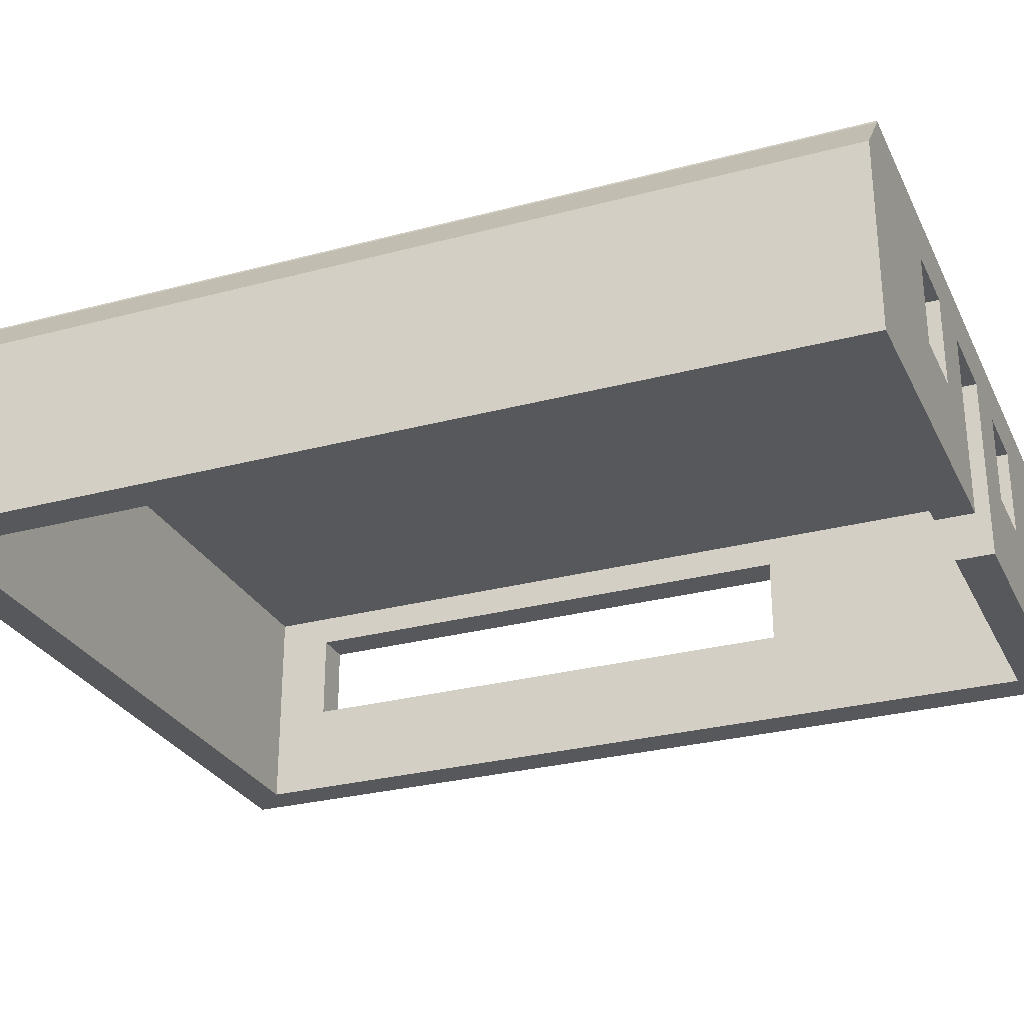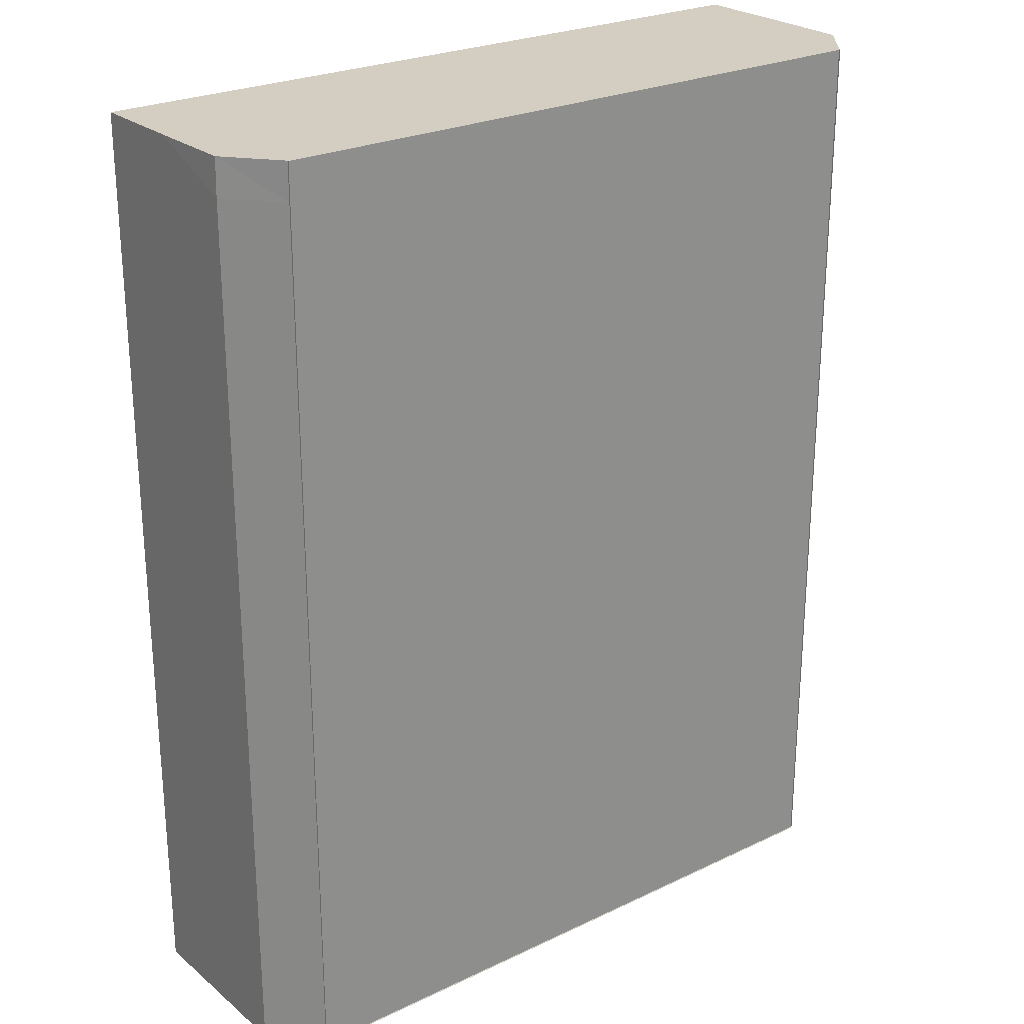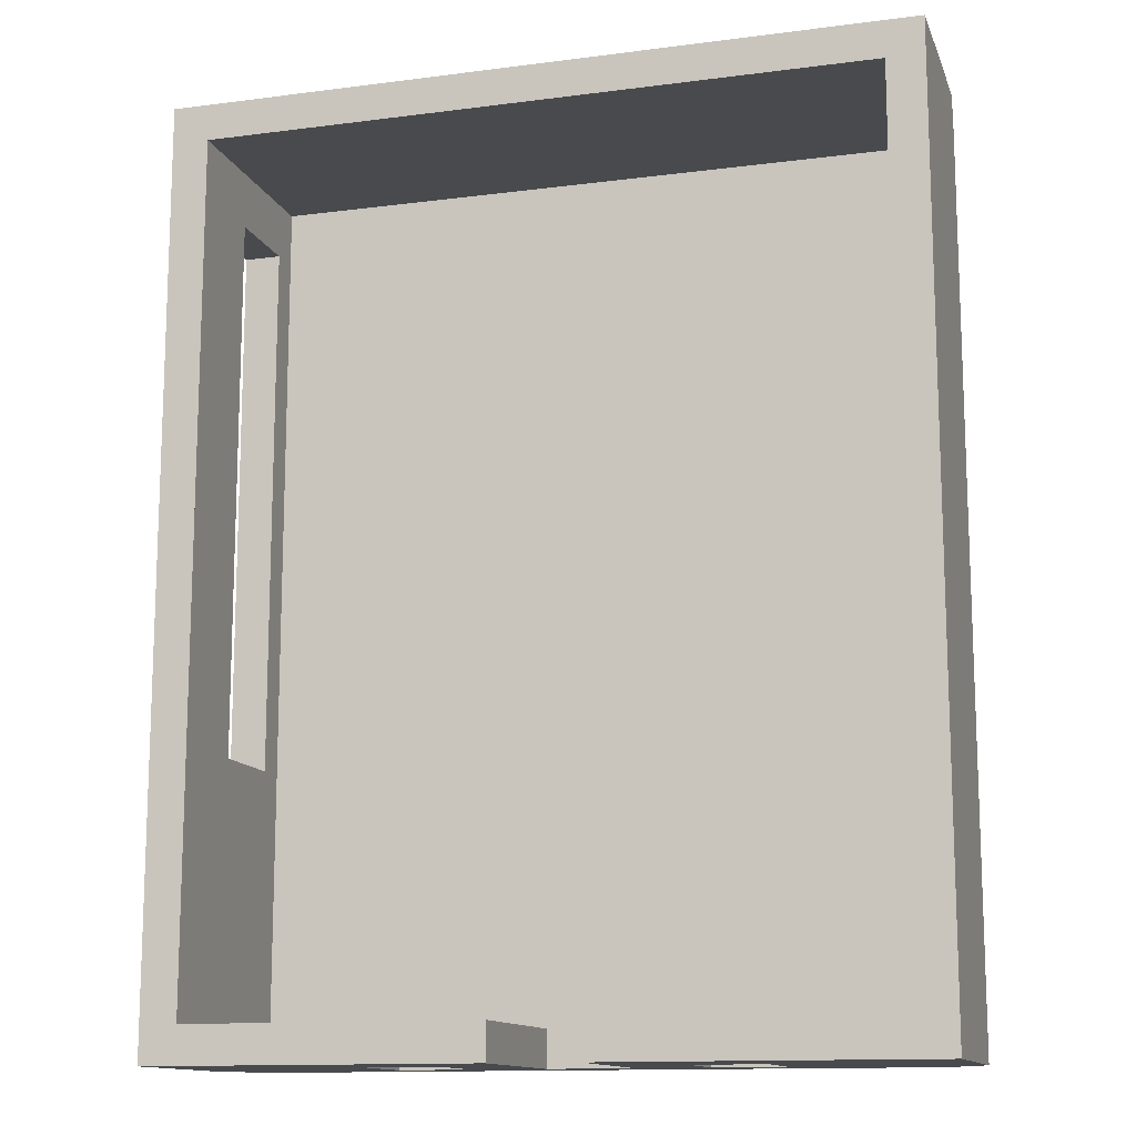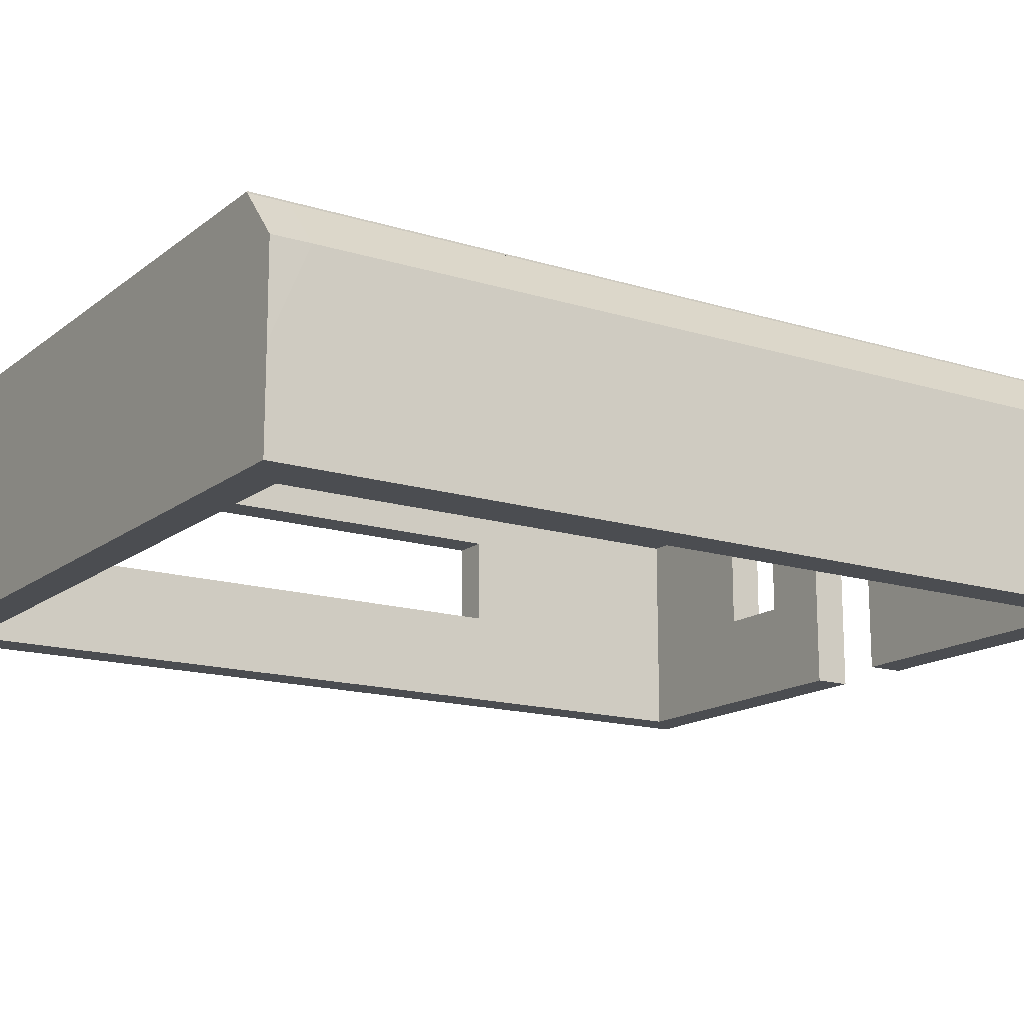
<metadata>
{"format":"obj","ext":"obj","renderer":"f3d","projection":"perspective","resolution":1024,"background":"white","views":[{"elev":-28.2,"azim":112.0,"up":"+Y"},{"elev":25.0,"azim":142.3,"up":"+Z"},{"elev":-13.1,"azim":16.4,"up":"+Z"},{"elev":-15.6,"azim":57.0,"up":"+Y"}]}
</metadata>
<code>
o House
v -4 -2e-06 5
v -3.544 2.5 5
v -4 2e-06 -5
v -3.544 2.5 -5
v 4 -2e-06 5
v 3.544 2.5 5
v 4 2e-06 -5
v 3.544 2.5 -5
v 3.6 2e-06 -5
v 3.144 2.5 -5
v 3.6 -2e-06 5
v 3.144 2.5 5
v -3.6 2e-06 -5
v -3.144 2.5 5
v -3.144 2.5 -5
v -3.6 -2e-06 5
v -4 2e-06 -4.6
v -4 -2e-06 4.6
v -3.544 2.5 4.6
v -3.544 2.5 -4.6
v 4 -2e-06 4.6
v 4 2e-06 -4.6
v 3.544 2.5 -4.6
v 3.544 2.5 4.6
v 3.144 2.5 -4.6
v 3.144 2.5 4.6
v 3.6 2e-06 -4.6
v 3.6 -2e-06 4.6
v -3.6 2e-06 -4.6
v -3.6 -2e-06 4.6
v -3.144 2.5 -4.6
v -3.144 2.5 4.6
v 3.6 2.3 -4.6
v 3.6 2.3 4.6
v -3.6 2.3 -4.6
v -3.6 2.3 4.6
v -0.5041 2.5 -5
v -0.96 -2e-06 5
v -0.434 2e-06 -5
v -0.5041 2.5 5
v -0.5041 2.5 -4.6
v -0.5041 2.5 4.6
v -0.434 2e-06 -4.6
v -0.96 -2e-06 4.6
v -0.96 2.3 -4.6
v -0.96 2.3 4.6
v 0.5041 2.5 -5
v 0.96 -2e-06 5
v 0.5041 2.5 -4.6
v 0.5041 2.5 4.6
v 0.488 2e-06 -5
v 0.5041 2.5 5
v 0.488 2e-06 -4.6
v 0.96 -2e-06 4.6
v 0.96 2.3 -4.6
v 0.96 2.3 4.6
v -3.974 1.97 5
v -4 1.97 -5
v 4 1.97 -5
v 3.993 1.97 5
v 3.144 1.97 5
v 3.6 1.97 -5
v -3.6 1.97 -5
v -3.144 1.97 5
v 4 1.97 -4.6
v 4 1.97 4.6
v -4 1.97 4.6
v -4 1.97 -4.6
v -0.5041 1.97 5
v -0.434 1.97 -5
v 0.5041 1.97 5
v 0.488 1.97 -5
v -3.6 1.97 4.6
v 3.6 1.97 4.6
v -3.6 1.97 -4.6
v 3.6 1.97 -4.6
v -0.434 1.97 -4.6
v -0.96 1.97 4.6
v 0.96 1.97 4.6
v 0.488 1.97 -4.6
v -4 -0 1.5
v -3.544 2.5 1.5
v 4 -0 1.5
v 3.544 2.5 1.5
v 3.144 2.5 1.5
v 3.6 -0 1.5
v -3.6 -0 1.5
v -3.144 2.5 1.5
v 3.6 2.3 1.5
v -3.6 2.3 1.5
v -0.96 2.3 1.5
v -0.5041 2.5 1.5
v 0.5041 2.5 1.5
v 0.96 2.3 1.5
v -4 1.97 3.999
v 4 1.97 1.5
v 3.6 1.97 1.5
v -3.6 1.97 3.999
v -3.544 2.5 -0.5
v 4 0 -0.5
v -4 1.97 -1.845
v 3.6 1.97 -0.5
v -4 0 -0.5
v 3.544 2.5 -0.5
v 3.144 2.5 -0.5
v 3.6 0 -0.5
v -3.6 0 -0.5
v -3.144 2.5 -0.5
v 3.6 2.3 -0.5
v -3.6 2.3 -0.5
v -0.96 2.3 -0.5
v -0.5041 2.5 -0.5
v 0.5041 2.5 -0.5
v 0.96 2.3 -0.5
v 4 1.97 -0.5
v -3.6 1.97 -1.845
v -4 1.015 -5
v 4 1.015 -5
v 4 1.015 5
v 3.6 1.015 5
v 3.6 1.015 -5
v -3.6 1.015 -5
v -3.995 1.015 5
v 4 1.015 -4.6
v 4 1.015 4.6
v -4 1.015 4.6
v -4 1.015 -4.6
v 3.6 1.015 4.6
v 3.6 1.015 -4.6
v -0.96 1.015 5
v -0.434 1.015 -5
v 0.96 1.015 5
v 0.488 1.015 -5
v -3.992 1.015 5
v -3.6 1.015 4.6
v -3.6 1.015 -4.6
v -0.434 1.015 -4.6
v -0.96 1.015 4.6
v 0.96 1.015 4.6
v 0.488 1.015 -4.6
v -3.6 1.015 3.999
v 3.6 1.015 1.5
v 4 1.015 1.5
v -4 1.015 3.999
v 4 1.015 -0.5
v 3.6 1.015 -0.5
v -3.6 1.015 -1.845
v -4 1.015 -1.845
v 2.044 2e-06 -5
v 2.044 2e-06 -4.6
v 2.28 2.3 -4.6
v 1.824 1.97 5
v 1.824 2.5 5
v 1.824 2.5 1.5
v 2.28 2.3 1.5
v 1.824 2.5 -0.5
v 2.28 2.3 -0.5
v 2.044 1.015 -5
v 2.28 1.97 4.6
v 2.28 -2e-06 4.6
v 1.824 2.5 -5
v 2.28 2.3 4.6
v 2.044 1.97 -5
v 1.824 2.5 -4.6
v 2.28 -2e-06 5
v 2.044 1.015 -4.6
v 1.824 2.5 4.6
v 2.044 1.97 -4.6
v 1.824 1.015 5
v 2.28 1.015 4.6
v 1.266 2e-06 -5
v 1.266 2e-06 -4.6
v 1.62 2.3 -4.6
v 1.164 1.97 5
v 1.164 2.5 5
v 1.164 2.5 1.5
v 1.62 2.3 1.5
v 1.164 2.5 -0.5
v 1.62 2.3 -0.5
v 1.266 1.015 -5
v 1.62 1.97 4.6
v 1.62 -2e-06 4.6
v 1.164 2.5 -5
v 1.62 2.3 4.6
v 1.266 1.97 -5
v 1.164 2.5 -4.6
v 1.62 -2e-06 5
v 1.266 1.015 -4.6
v 1.164 2.5 4.6
v 1.266 1.97 -4.6
v 1.62 1.015 5
v 1.62 1.015 4.6
v -2.017 2e-06 -5
v -2.017 2e-06 -4.6
v -2.28 1.97 4.6
v -1.824 2.5 -0.5
v -1.824 2.5 4.6
v -1.824 2.5 5
v -2.28 -2e-06 4.6
v -2.28 2.3 1.5
v -2.017 1.015 -5
v -1.824 2.5 -5
v -1.824 2.5 -4.6
v -2.28 2.3 -4.6
v -2.017 1.97 -5
v -2.017 1.97 -4.6
v -2.28 1.015 5
v -2.28 1.015 4.6
v -2.28 2.3 -0.5
v -2.28 -2e-06 5
v -2.28 2.3 4.6
v -1.824 1.97 5
v -1.824 2.5 1.5
v -2.017 1.015 -4.6
v -2.809 2e-06 -5
v -2.809 2e-06 -4.6
v -2.94 1.97 4.6
v -2.484 2.5 -0.5
v -2.484 2.5 4.6
v -2.484 2.5 5
v -2.94 -2e-06 4.6
v -2.94 2.3 1.5
v -2.809 1.015 -5
v -2.484 2.5 -5
v -2.484 2.5 -4.6
v -2.94 2.3 -4.6
v -2.809 1.97 -5
v -2.809 1.97 -4.6
v -2.94 1.015 5
v -2.94 1.015 4.6
v -2.94 2.3 -0.5
v -2.94 -2e-06 5
v -2.94 2.3 4.6
v -2.484 1.97 5
v -2.484 2.5 1.5
v -2.809 1.015 -4.6
v -1.226 2e-06 -5
v -1.226 2e-06 -4.6
v -1.62 1.97 4.6
v -1.164 2.5 -0.5
v -1.164 2.5 4.6
v -1.164 2.5 5
v -1.62 -2e-06 4.6
v -1.62 2.3 1.5
v -1.226 1.015 -5
v -1.164 2.5 -5
v -1.164 2.5 -4.6
v -1.62 2.3 -4.6
v -1.226 1.97 -5
v -1.226 1.97 -4.6
v -1.62 1.015 5
v -1.62 1.015 4.6
v -1.62 2.3 -0.5
v -1.62 -2e-06 5
v -1.62 2.3 4.6
v -1.164 1.97 5
v -1.164 2.5 1.5
v -1.226 1.015 -4.6
v 2.822 2e-06 -5
v 2.822 2e-06 -4.6
v 2.94 2.3 -4.6
v 2.484 1.97 5
v 2.484 2.5 5
v 2.484 2.5 1.5
v 2.94 2.3 1.5
v 2.484 2.5 -0.5
v 2.94 2.3 -0.5
v 2.822 1.015 -5
v 2.94 1.97 4.6
v 2.94 -2e-06 4.6
v 2.484 2.5 -5
v 2.94 2.3 4.6
v 2.822 1.97 -5
v 2.484 2.5 -4.6
v 2.94 -2e-06 5
v 2.822 1.015 -4.6
v 2.484 2.5 4.6
v 2.822 1.97 -4.6
v 2.94 1.015 5
v 2.94 1.015 4.6
v -3.536 2.5 -4.99
v 3.544 2.5 -4.99
v -3.536 2.5 5
v 3.544 2.5 5
v -3.536 2.517 -4.99
v 3.544 2.517 -4.99
v -3.536 2.517 5
v 3.544 2.517 5
f 20 58 68
f 62 8 59
f 24 60 66
f 64 2 57
f 21 11 28
f 19 14 32
f 26 6 24
f 28 275 270
f 6 61 60
f 273 10 62
f 4 63 58
f 30 1 18
f 32 220 219
f 220 64 234
f 15 225 224
f 88 219 235
f 13 17 3
f 87 18 81
f 9 260 259
f 73 233 217
f 10 23 8
f 85 24 84
f 4 31 15
f 82 32 88
f 7 27 9
f 83 28 86
f 8 65 59
f 84 66 96
f 57 19 67
f 101 20 68
f 89 272 265
f 116 35 110
f 74 89 97
f 76 261 278
f 250 45 248
f 91 255 244
f 78 56 79
f 39 238 237
f 92 50 93
f 37 49 47
f 52 69 71
f 42 52 50
f 249 37 70
f 44 254 243
f 50 175 189
f 175 71 174
f 47 186 183
f 93 189 176
f 79 184 181
f 77 55 45
f 94 46 91
f 70 47 72
f 54 38 44
f 70 80 77
f 174 132 191
f 249 131 245
f 71 130 132
f 101 127 148
f 134 67 126
f 96 125 143
f 59 124 118
f 229 64 123
f 58 122 117
f 273 121 268
f 60 120 119
f 123 57 134
f 66 119 125
f 62 118 121
f 68 117 127
f 133 53 140
f 139 181 192
f 138 79 139
f 137 250 258
f 129 278 276
f 128 97 142
f 136 116 147
f 135 217 230
f 43 131 137
f 141 73 135
f 142 102 146
f 115 143 145
f 67 144 126
f 114 91 111
f 113 176 178
f 112 93 113
f 111 244 253
f 97 109 102
f 98 36 73
f 109 265 267
f 19 95 67
f 104 96 115
f 100 86 106
f 99 88 108
f 105 84 104
f 107 81 103
f 108 235 218
f 31 218 225
f 29 103 17
f 25 104 23
f 20 108 31
f 22 106 27
f 23 115 65
f 33 267 261
f 102 33 76
f 45 253 248
f 41 113 49
f 49 178 186
f 55 111 45
f 65 145 124
f 146 76 129
f 116 90 98
f 82 101 95
f 81 148 103
f 87 147 141
f 106 129 27
f 124 100 22
f 18 144 81
f 145 83 100
f 86 146 106
f 30 141 135
f 137 70 77
f 30 230 221
f 29 147 107
f 28 142 86
f 27 276 260
f 43 258 238
f 44 139 54
f 54 192 182
f 72 140 80
f 127 3 17
f 121 7 9
f 125 5 21
f 16 134 1
f 119 11 5
f 268 9 259
f 117 13 3
f 229 16 232
f 118 22 7
f 143 21 83
f 1 126 18
f 148 17 103
f 132 38 48
f 245 39 237
f 191 48 187
f 141 148 144
f 116 148 147
f 98 101 116
f 144 98 141
f 279 165 275
f 180 149 171
f 160 280 270
f 150 188 172
f 164 266 274
f 151 179 173
f 157 177 179
f 156 264 266
f 170 269 280
f 262 169 279
f 159 272 269
f 154 277 264
f 161 274 271
f 263 152 262
f 167 263 277
f 168 173 190
f 155 184 177
f 149 172 171
f 185 161 163
f 160 187 182
f 182 48 54
f 72 183 185
f 171 53 51
f 177 56 94
f 190 55 80
f 72 180 133
f 188 80 140
f 179 94 114
f 173 114 55
f 172 140 53
f 133 171 51
f 169 187 165
f 182 170 160
f 186 156 164
f 178 154 156
f 192 159 170
f 152 191 169
f 181 162 159
f 176 167 154
f 183 164 161
f 153 174 152
f 189 153 167
f 223 193 215
f 251 210 254
f 194 236 216
f 199 252 243
f 204 231 226
f 203 240 247
f 196 257 240
f 209 222 231
f 208 239 252
f 214 228 236
f 251 212 207
f 227 201 223
f 199 232 221
f 224 205 227
f 193 216 215
f 200 233 222
f 228 204 226
f 195 255 239
f 213 241 257
f 202 247 246
f 242 212 256
f 197 242 241
f 75 226 35
f 222 36 90
f 215 29 13
f 15 227 63
f 221 16 30
f 63 223 122
f 236 75 136
f 231 90 110
f 226 110 35
f 216 136 29
f 122 215 13
f 207 232 210
f 221 208 199
f 225 196 203
f 218 213 196
f 230 195 208
f 207 234 229
f 217 211 195
f 235 197 213
f 224 203 202
f 198 234 212
f 219 198 197
f 241 40 42
f 40 256 69
f 246 41 37
f 257 42 92
f 239 46 78
f 130 256 251
f 252 78 138
f 240 92 112
f 247 112 41
f 243 138 44
f 130 254 38
f 201 237 193
f 238 214 194
f 248 209 204
f 253 200 209
f 243 210 199
f 202 249 205
f 237 194 193
f 244 211 200
f 206 248 204
f 277 12 26
f 12 262 61
f 271 25 10
f 264 26 85
f 269 34 74
f 61 279 120
f 280 74 128
f 266 85 105
f 274 105 25
f 270 128 28
f 120 275 11
f 158 259 149
f 260 166 150
f 261 157 151
f 267 155 157
f 276 168 166
f 163 268 158
f 278 151 168
f 265 162 155
f 259 150 149
f 163 271 273
f 270 165 160
f 288 283 284
f 285 282 281
f 284 281 282
f 286 284 282
f 287 281 283
f 20 4 58
f 62 10 8
f 24 6 60
f 64 14 2
f 21 5 11
f 19 2 14
f 26 12 6
f 28 11 275
f 6 12 61
f 273 271 10
f 4 15 63
f 30 16 1
f 32 14 220
f 220 14 64
f 15 31 225
f 88 32 219
f 13 29 17
f 87 30 18
f 9 27 260
f 73 36 233
f 10 25 23
f 85 26 24
f 4 20 31
f 82 19 32
f 7 22 27
f 83 21 28
f 8 23 65
f 84 24 66
f 57 2 19
f 101 99 20
f 89 34 272
f 116 75 35
f 74 34 89
f 76 33 261
f 250 77 45
f 91 46 255
f 78 46 56
f 39 43 238
f 92 42 50
f 37 41 49
f 52 40 69
f 42 40 52
f 249 246 37
f 44 38 254
f 50 52 175
f 175 52 71
f 47 49 186
f 93 50 189
f 79 56 184
f 77 80 55
f 94 56 46
f 70 37 47
f 54 48 38
f 70 72 80
f 174 71 132
f 249 70 131
f 71 69 130
f 101 68 127
f 134 57 67
f 96 66 125
f 59 65 124
f 229 234 64
f 58 63 122
f 273 62 121
f 60 61 120
f 123 64 57
f 66 60 119
f 62 59 118
f 68 58 117
f 133 51 53
f 139 79 181
f 138 78 79
f 137 77 250
f 129 76 278
f 128 74 97
f 136 75 116
f 135 73 217
f 43 39 131
f 141 98 73
f 142 97 102
f 115 96 143
f 67 95 144
f 114 94 91
f 113 93 176
f 112 92 93
f 111 91 244
f 97 89 109
f 98 90 36
f 109 89 265
f 19 82 95
f 104 84 96
f 100 83 86
f 99 82 88
f 105 85 84
f 107 87 81
f 108 88 235
f 31 108 218
f 29 107 103
f 25 105 104
f 20 99 108
f 22 100 106
f 23 104 115
f 33 109 267
f 102 109 33
f 45 111 253
f 41 112 113
f 49 113 178
f 55 114 111
f 65 115 145
f 146 102 76
f 116 110 90
f 82 99 101
f 81 144 148
f 87 107 147
f 106 146 129
f 124 145 100
f 18 126 144
f 145 143 83
f 86 142 146
f 30 87 141
f 137 131 70
f 30 135 230
f 29 136 147
f 28 128 142
f 27 129 276
f 43 137 258
f 44 138 139
f 54 139 192
f 72 133 140
f 127 117 3
f 121 118 7
f 125 119 5
f 16 123 134
f 119 120 11
f 268 121 9
f 117 122 13
f 229 123 16
f 118 124 22
f 143 125 21
f 1 134 126
f 148 127 17
f 132 130 38
f 245 131 39
f 191 132 48
f 141 147 148
f 116 101 148
f 98 95 101
f 144 95 98
f 279 169 165
f 180 158 149
f 160 170 280
f 150 166 188
f 164 156 266
f 151 157 179
f 157 155 177
f 156 154 264
f 170 159 269
f 262 152 169
f 159 162 272
f 154 167 277
f 161 164 274
f 263 153 152
f 167 153 263
f 168 151 173
f 155 162 184
f 149 150 172
f 185 183 161
f 160 165 187
f 182 187 48
f 72 47 183
f 171 172 53
f 177 184 56
f 190 173 55
f 72 185 180
f 188 190 80
f 179 177 94
f 173 179 114
f 172 188 140
f 133 180 171
f 169 191 187
f 182 192 170
f 186 178 156
f 178 176 154
f 192 181 159
f 152 174 191
f 181 184 162
f 176 189 167
f 183 186 164
f 153 175 174
f 189 175 153
f 223 201 193
f 251 207 210
f 194 214 236
f 199 208 252
f 204 209 231
f 203 196 240
f 196 213 257
f 209 200 222
f 208 195 239
f 214 206 228
f 251 256 212
f 227 205 201
f 199 210 232
f 224 202 205
f 193 194 216
f 200 211 233
f 228 206 204
f 195 211 255
f 213 197 241
f 202 203 247
f 242 198 212
f 197 198 242
f 75 228 226
f 222 233 36
f 215 216 29
f 15 224 227
f 221 232 16
f 63 227 223
f 236 228 75
f 231 222 90
f 226 231 110
f 216 236 136
f 122 223 215
f 207 229 232
f 221 230 208
f 225 218 196
f 218 235 213
f 230 217 195
f 207 212 234
f 217 233 211
f 235 219 197
f 224 225 203
f 198 220 234
f 219 220 198
f 241 242 40
f 40 242 256
f 246 247 41
f 257 241 42
f 239 255 46
f 130 69 256
f 252 239 78
f 240 257 92
f 247 240 112
f 243 252 138
f 130 251 254
f 201 245 237
f 238 258 214
f 248 253 209
f 253 244 200
f 243 254 210
f 202 246 249
f 237 238 194
f 244 255 211
f 206 250 248
f 277 263 12
f 12 263 262
f 271 274 25
f 264 277 26
f 269 272 34
f 61 262 279
f 280 269 74
f 266 264 85
f 274 266 105
f 270 280 128
f 120 279 275
f 158 268 259
f 260 276 166
f 261 267 157
f 267 265 155
f 276 278 168
f 163 273 268
f 278 261 151
f 265 272 162
f 259 260 150
f 163 161 271
f 270 275 165
f 288 287 283
f 285 286 282
f 284 283 281
f 286 288 284
f 287 285 281
f 158 150 149
f 166 180 188
f 166 163 158
f 185 188 180
f 163 190 185
f 245 137 131
f 245 214 258
f 70 250 77
f 205 214 201
f 250 205 249
f 258 249 245
f 87 29 107
f 158 166 150
f 166 158 180
f 166 168 163
f 185 190 188
f 163 168 190
f 245 258 137
f 245 201 214
f 70 249 250
f 205 206 214
f 250 206 205
f 258 250 249
f 87 30 29

</code>
